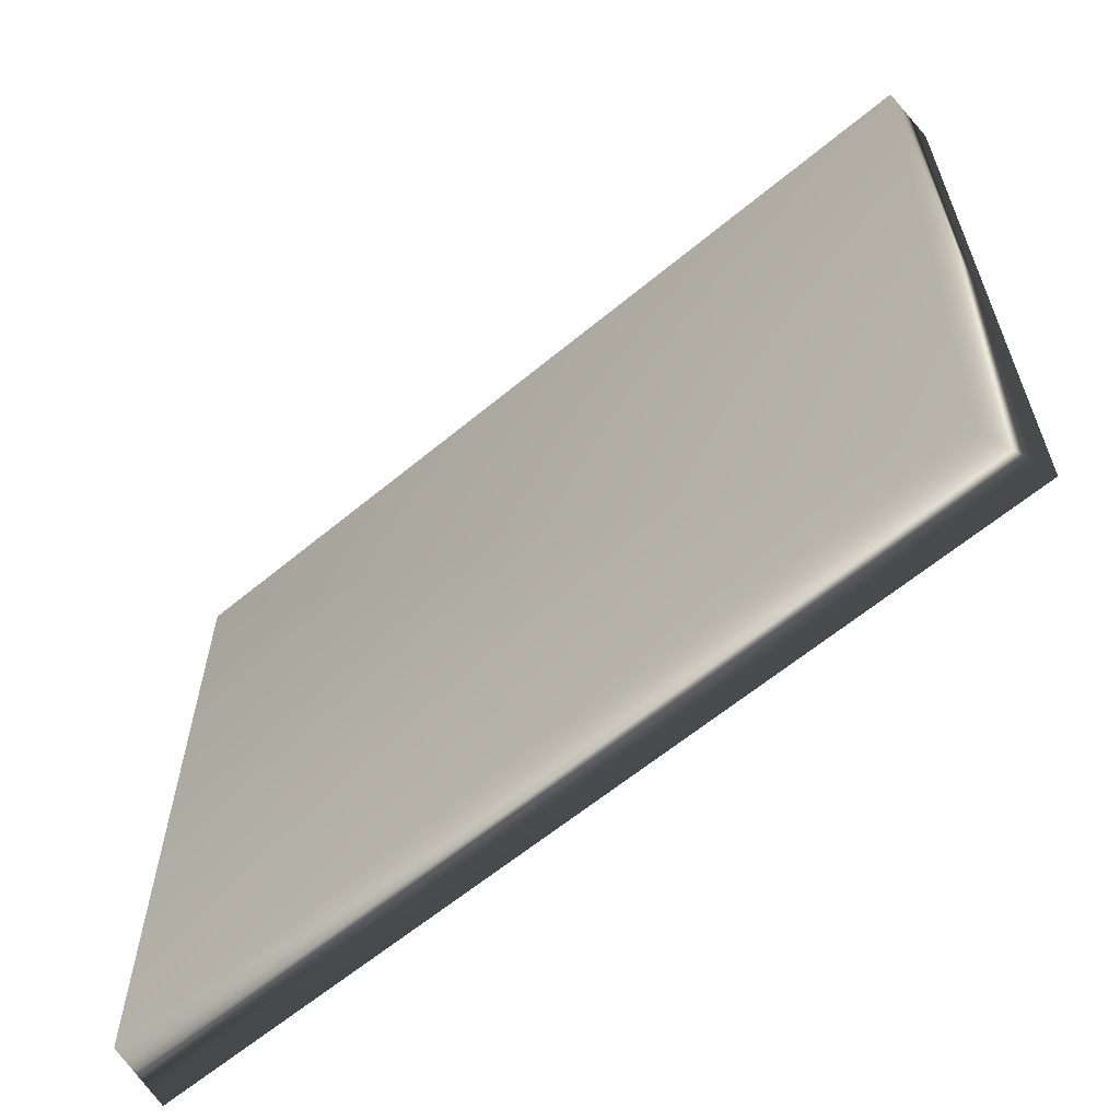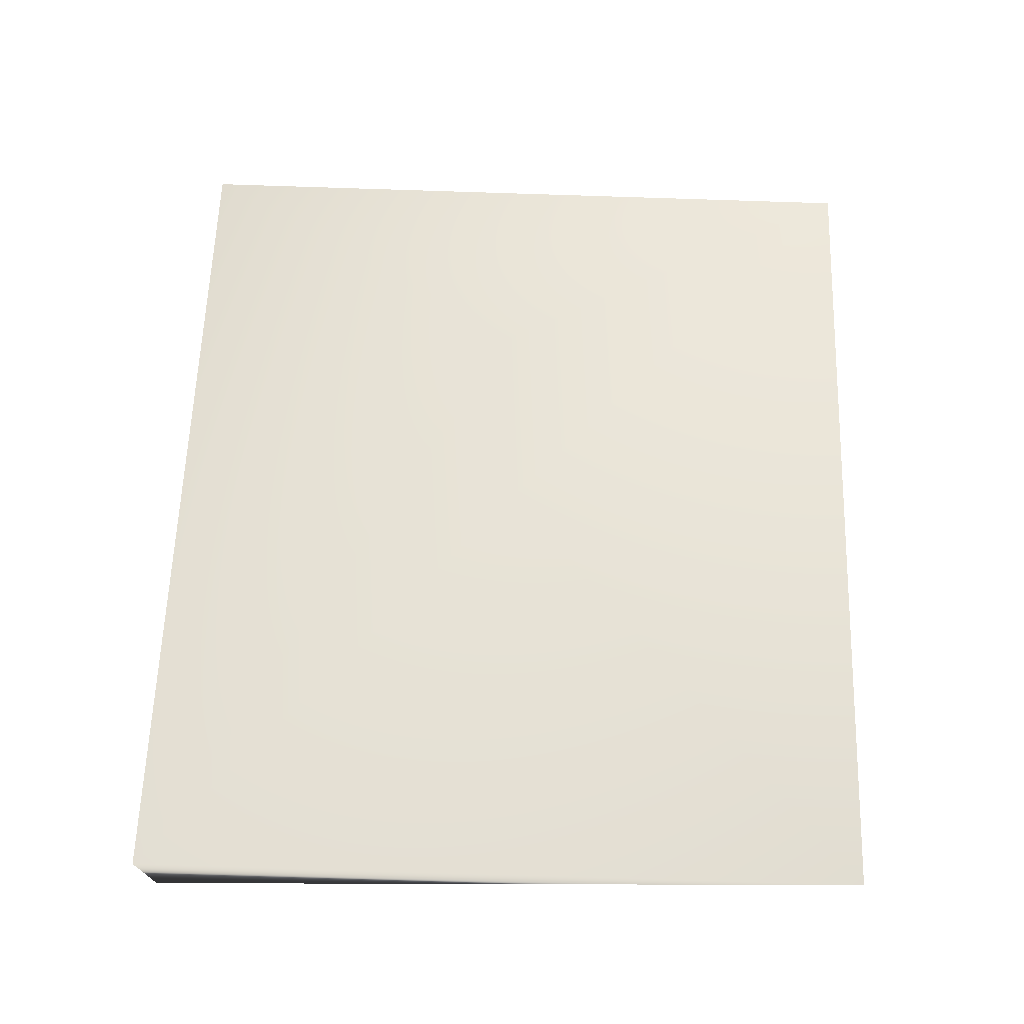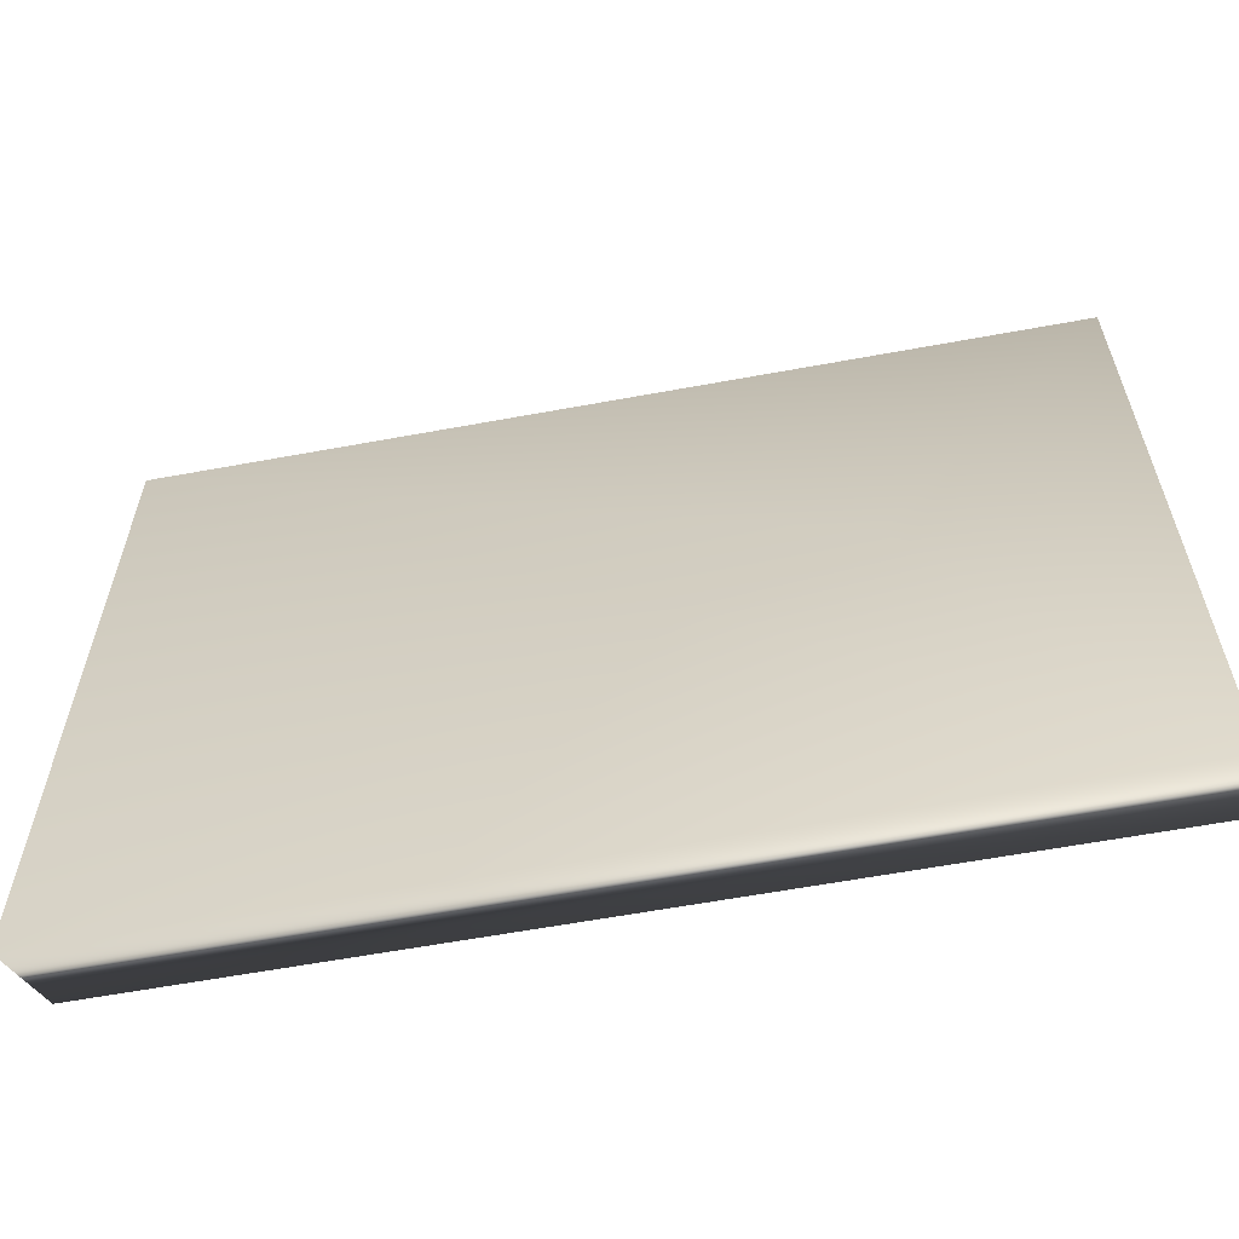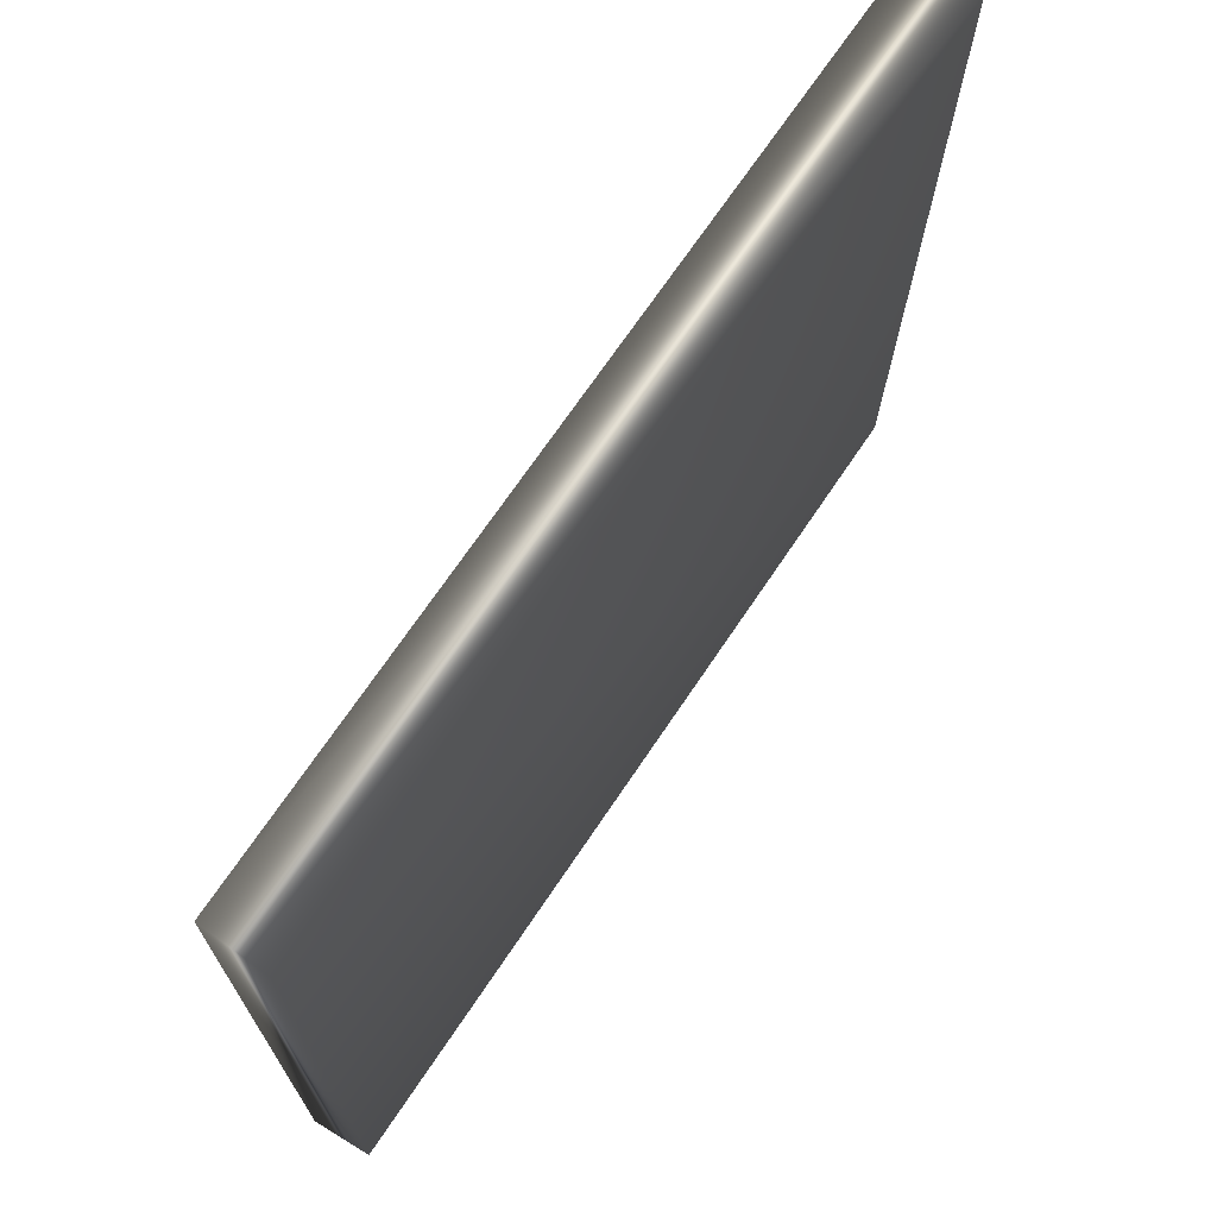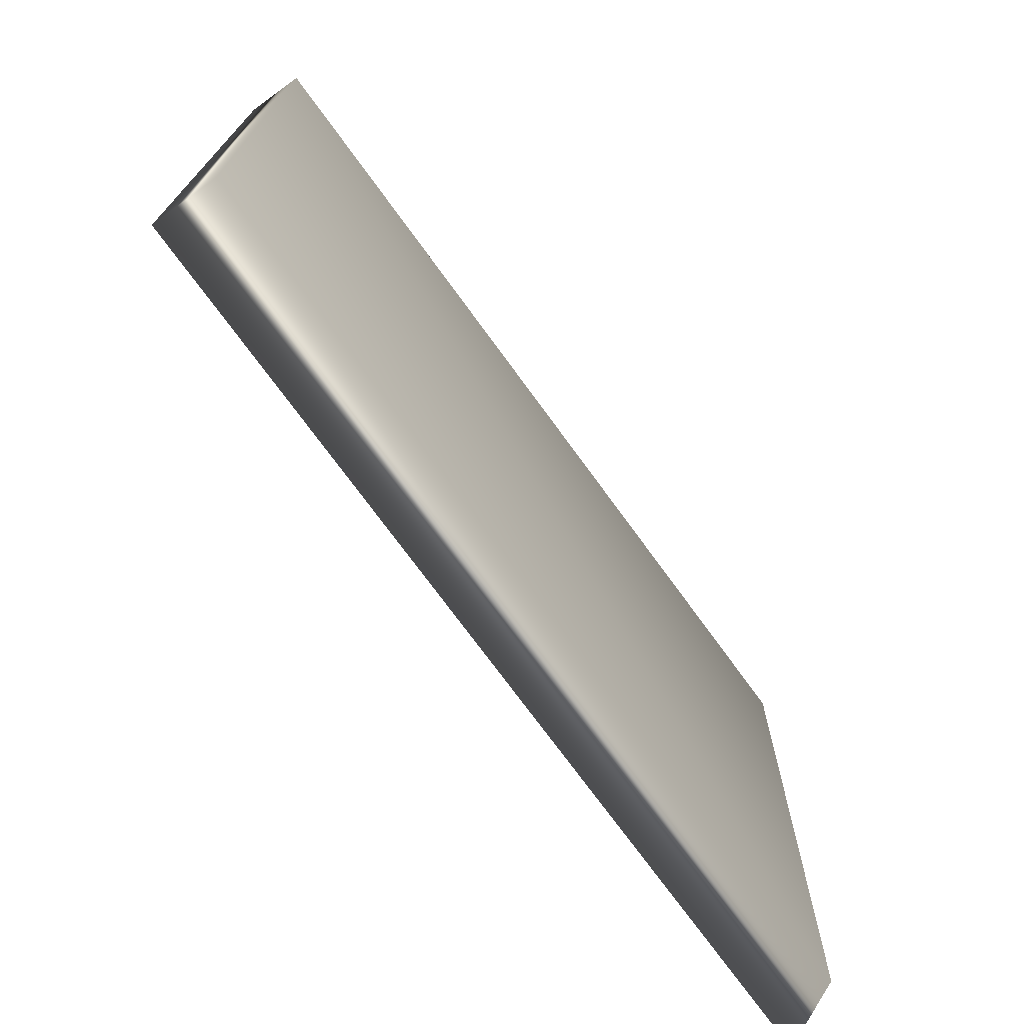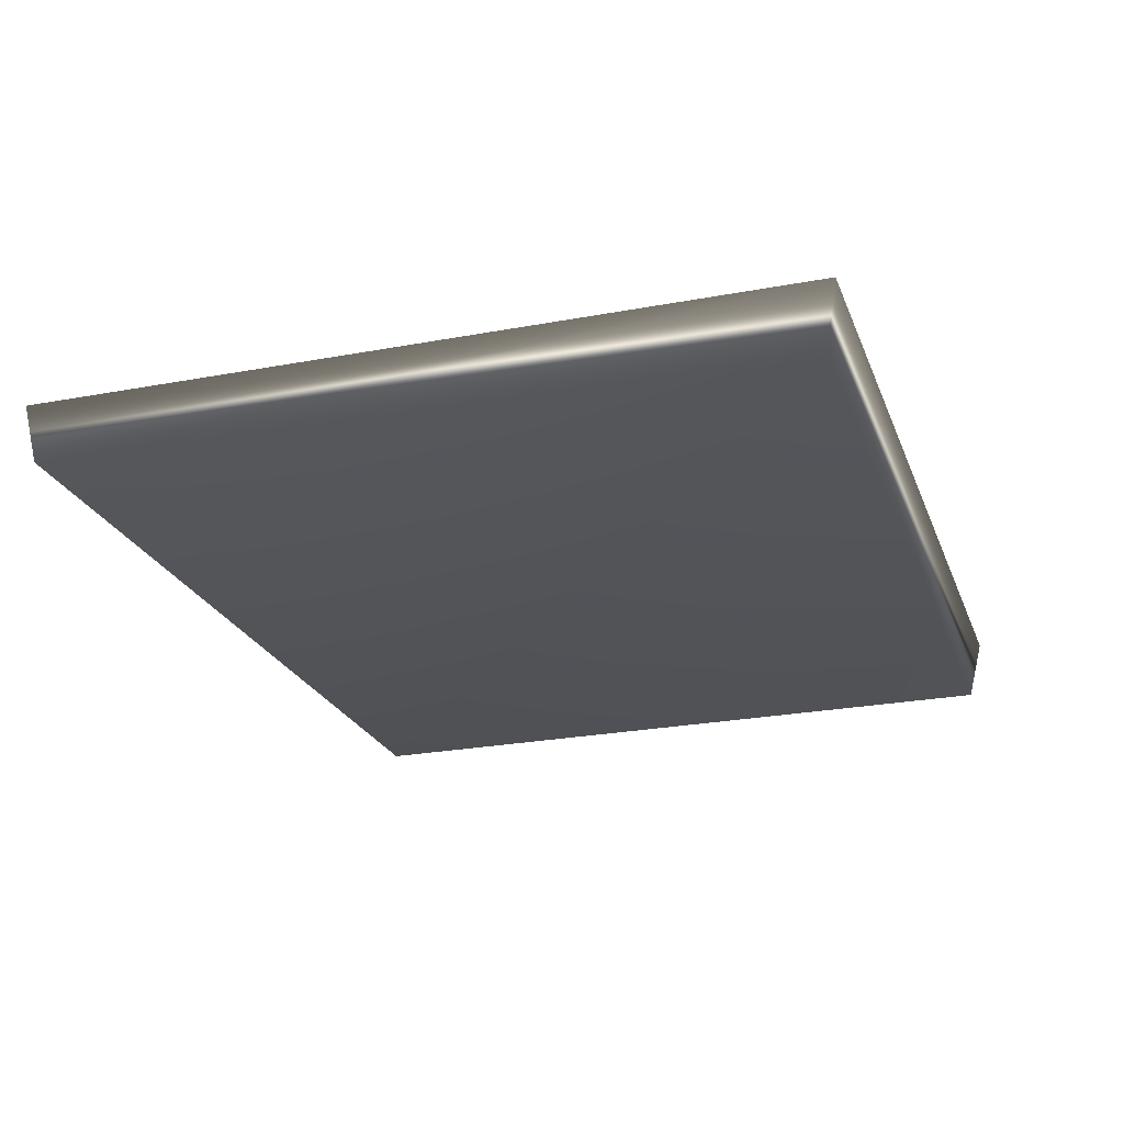
<metadata>
{"format":"obj","ext":"obj","renderer":"f3d","projection":"perspective","resolution":1024,"background":"white","views":[{"elev":-62.5,"azim":-140.0,"up":"+Y"},{"elev":61.3,"azim":-88.0,"up":"+Z"},{"elev":-61.6,"azim":10.6,"up":"+Y"},{"elev":69.7,"azim":123.8,"up":"+Y"},{"elev":-73.8,"azim":126.1,"up":"+Y"},{"elev":-23.6,"azim":-72.2,"up":"+Z"}]}
</metadata>
<code>
v 58.44 47.98 -24.3
v 57.94 -49.97 -16.3
v 57.8 -47.99 -24.29
v -57.96 -49.97 -16.3
v 1.207 -0.0139 -16.75
v 28.53 1.039 -14.63
v 58.4 49.98 -16.3
v -54.67 -47.96 -24.3
v -58.44 49.94 -16.3
v -58.48 47.88 -24.3
f 1 2 3
f 4 3 2
f 5 4 2
f 6 5 2
f 7 2 1
f 6 2 7
f 8 3 4
f 1 3 8
f 5 9 4
f 9 10 4
f 10 8 4
f 6 7 9
f 10 9 7
f 5 6 9
f 10 7 1
f 10 1 8

</code>
